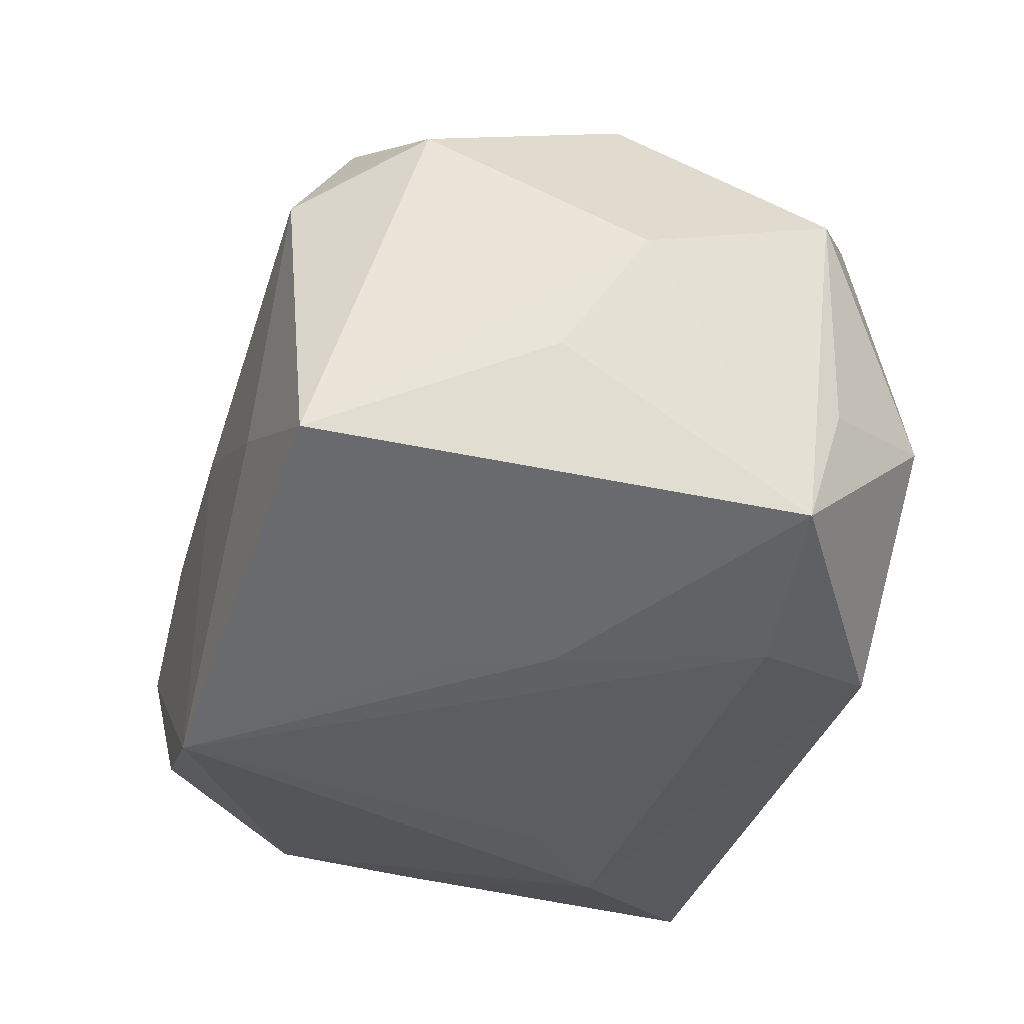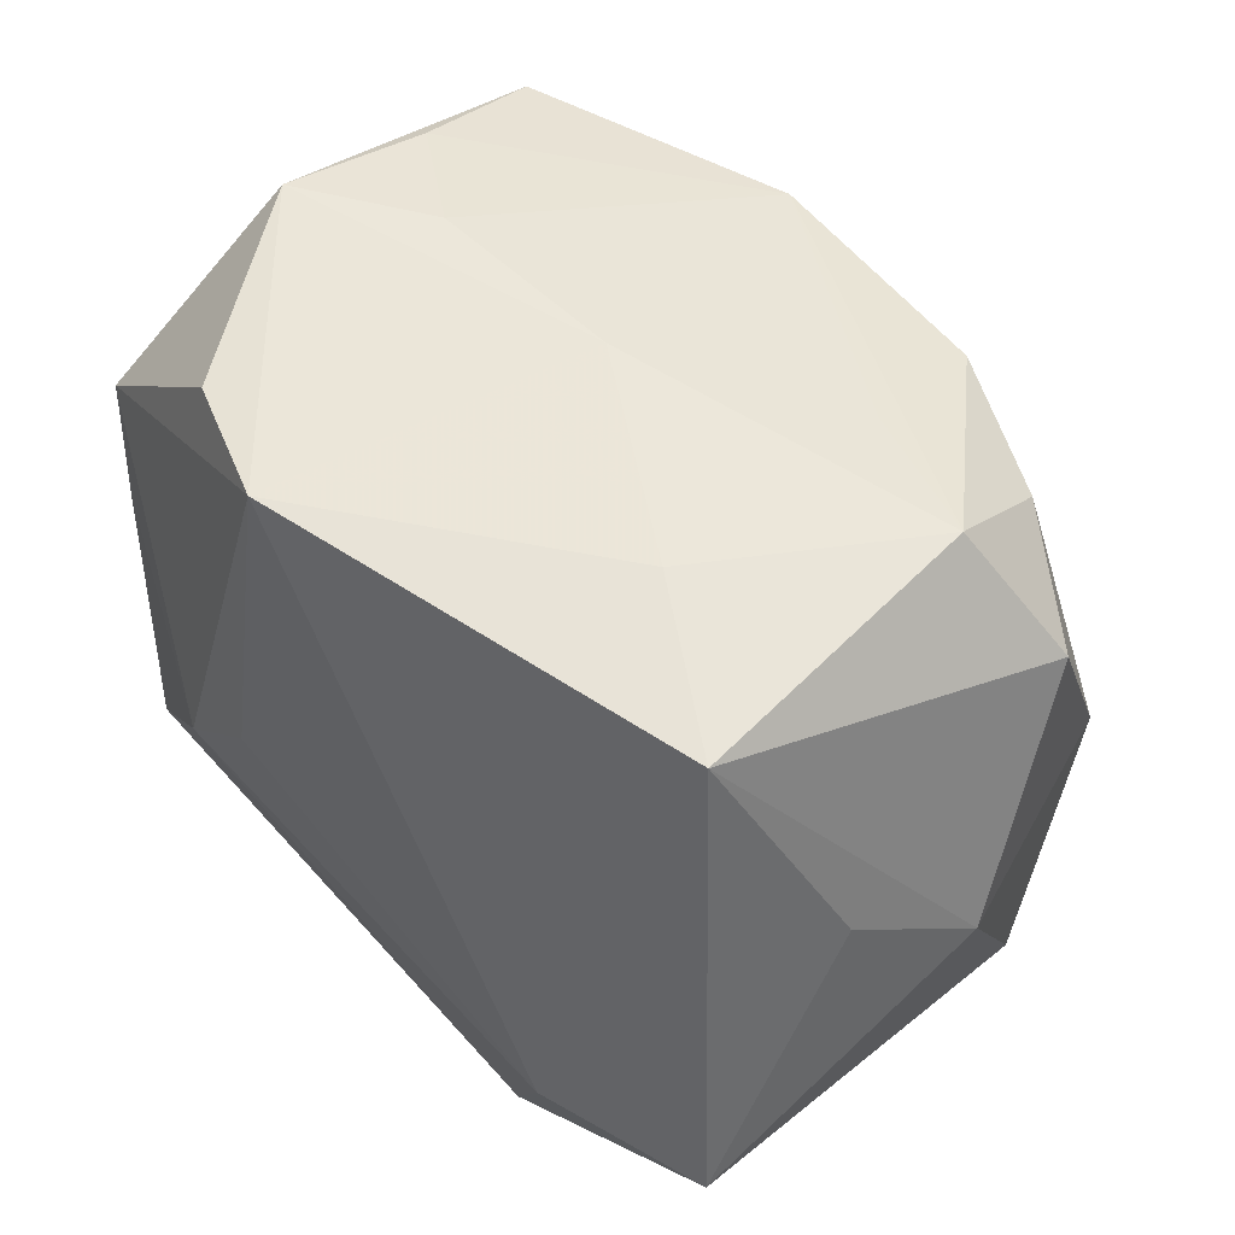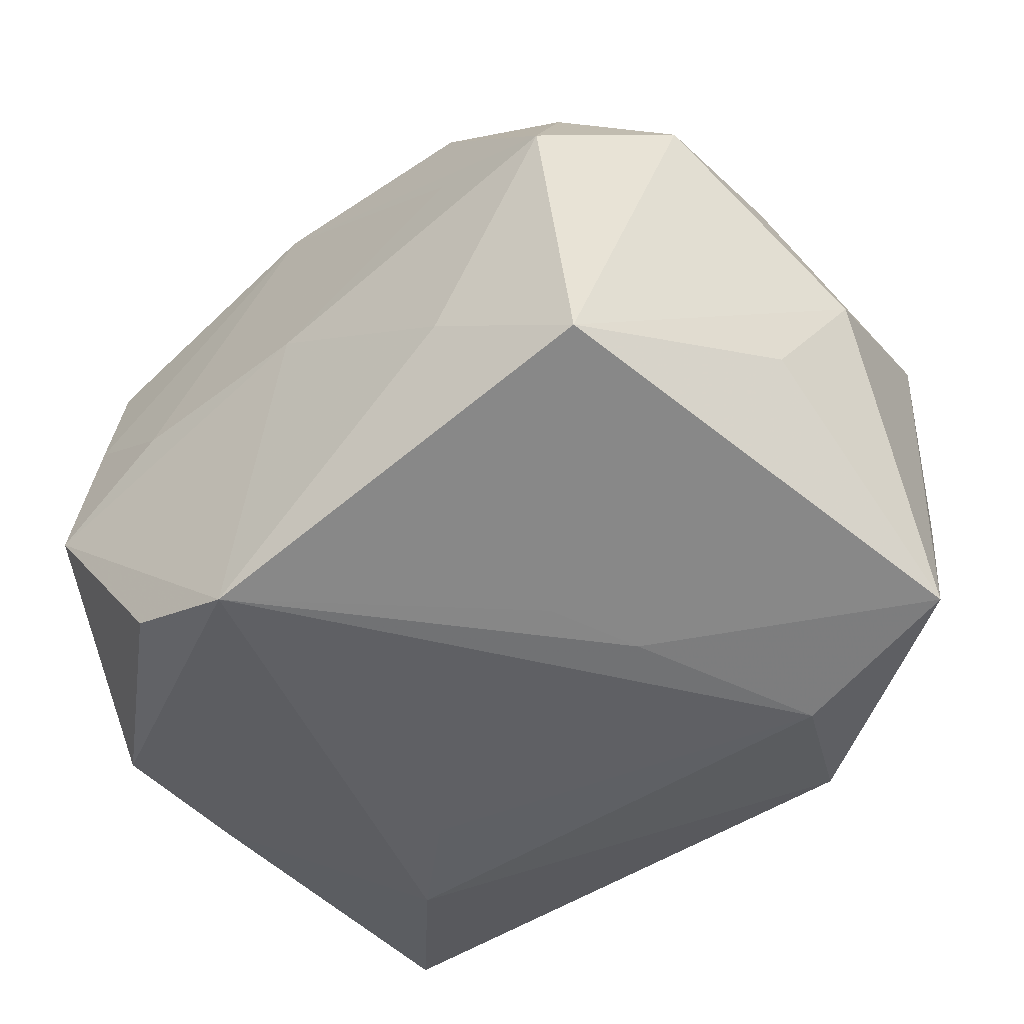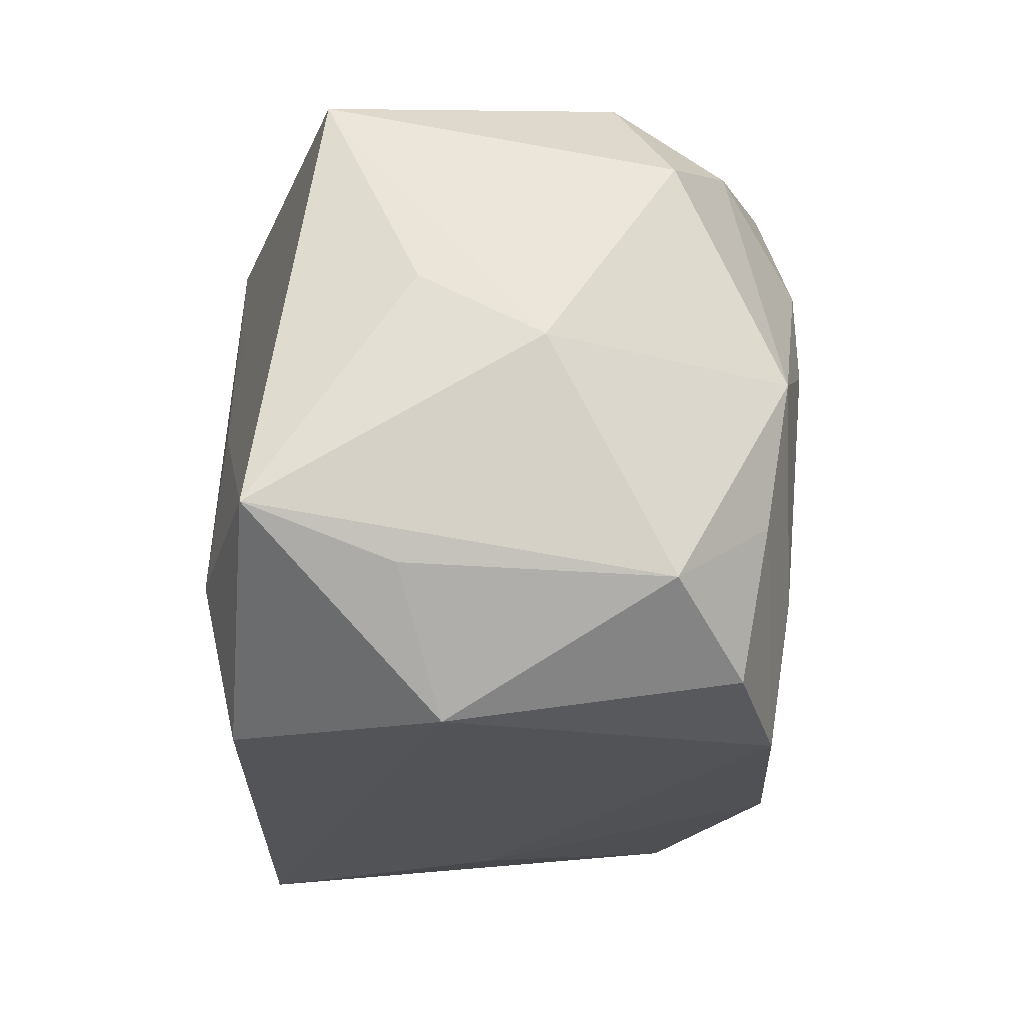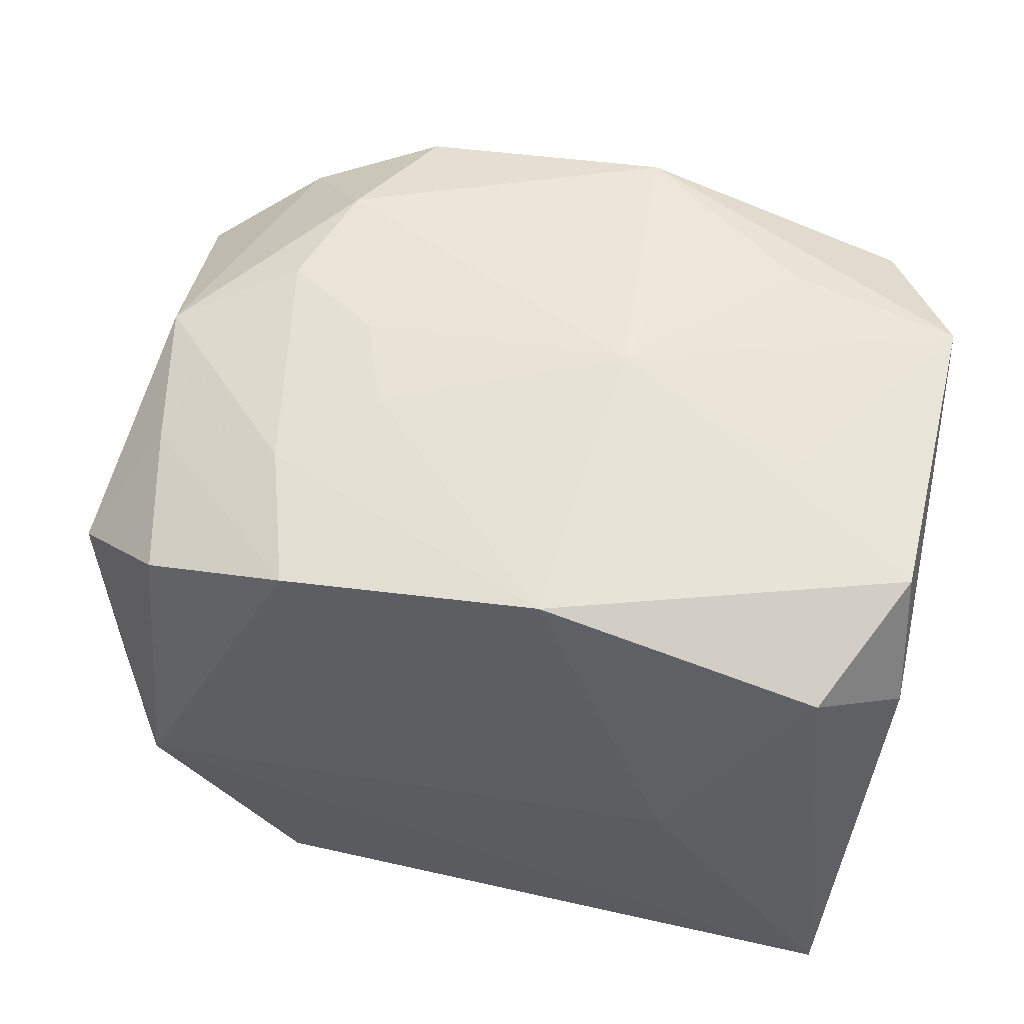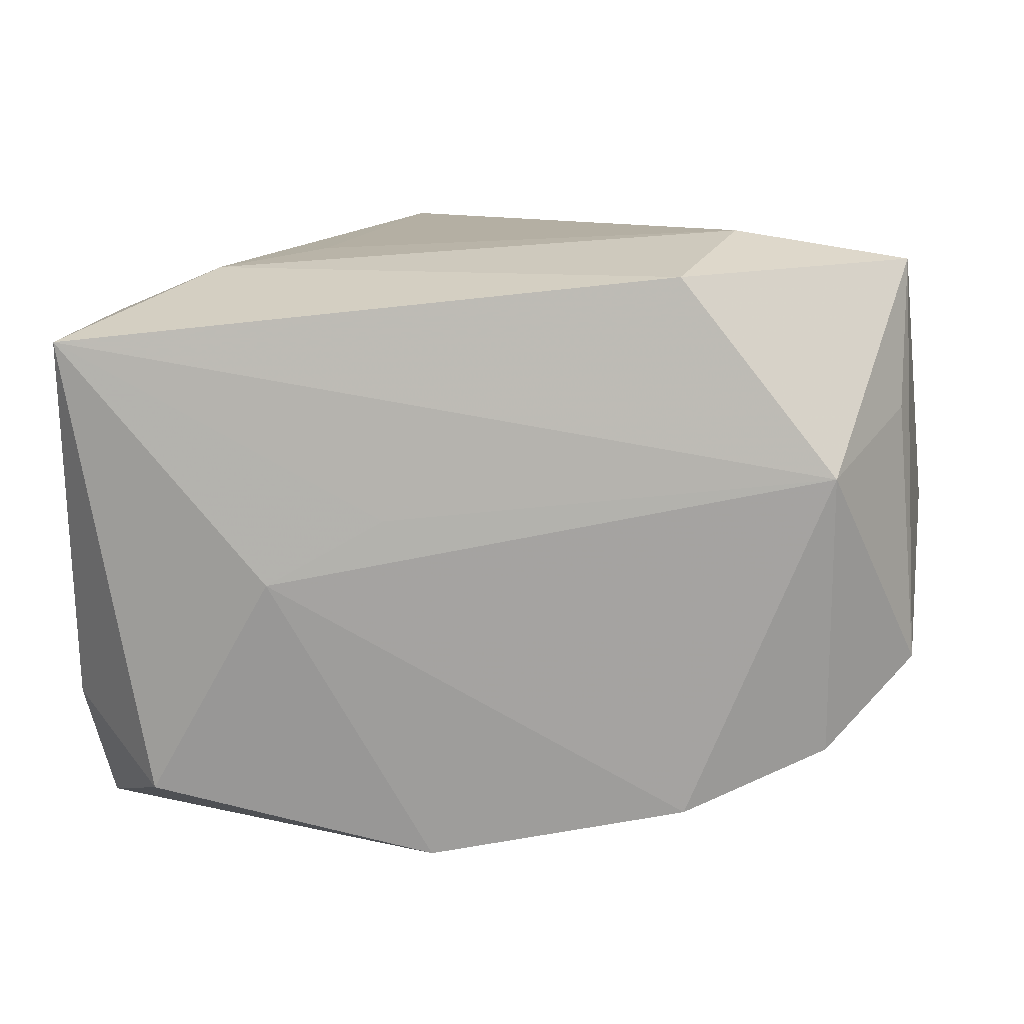
<metadata>
{"format":"obj","ext":"obj","renderer":"f3d","projection":"perspective","resolution":1024,"background":"white","views":[{"elev":-36.9,"azim":-106.6,"up":"+Z"},{"elev":51.4,"azim":-131.6,"up":"+Y"},{"elev":-45.1,"azim":-139.5,"up":"+Z"},{"elev":-22.0,"azim":-93.2,"up":"+Y"},{"elev":54.0,"azim":13.6,"up":"+Z"},{"elev":-78.1,"azim":-176.3,"up":"+Y"}]}
</metadata>
<code>
v 0.01129 0.01935 -0.01493
v 0.02512 -0.01206 0.007304
v -0.01286 -0.009854 0.01629
v -0.01027 -0.01769 0.01535
v 0.005765 -6.769e-05 0.01888
v 0.02257 0.01438 0.0005787
v -0.02067 0.0181 -0.01133
v 0.0001027 0.0201 0.001097
v -0.0275 0.0001571 0.001051
v -0.008911 0.006023 -0.01666
v -0.02527 0.004685 -0.005887
v 0.02439 0.009312 0.01524
v -0.01548 0.003529 0.0171
v -0.01185 0.01961 -0.006038
v 0.0196 0.01995 -0.003711
v -0.02234 -0.0001643 0.01506
v -0.01109 0.0007317 -0.01706
v -0.01345 0.009895 0.01734
v -0.01797 0.01555 0.01259
v -0.01133 0.01879 0.0084
v 0.008948 -0.004494 -0.01752
v 0.01217 0.01997 0.0008934
v -0.02562 -0.009225 -0.01509
v -0.00986 -0.0001415 0.01755
v -0.02462 -0.01262 0.008237
v -0.01962 -0.01935 -0.004136
v -0.02438 0.01239 0.008743
v 0.007016 0.01059 0.01794
v 0.02048 -0.01682 0.01214
v -0.02072 -0.008235 0.01385
v -0.01877 -0.01659 0.01243
v 0.02321 -0.01881 -0.01454
v 0.02297 0.0008877 -0.01397
v 0.00409 0.0196 -0.01752
v 0.02274 0.009591 -0.01365
v 0.0199 0.01691 0.01279
v -0.02453 -0.01207 -0.006763
v -0.01929 0.01934 0.005859
v 0.01883 0.01881 0.005022
v 0.005788 -0.0193 -0.003378
v 0.01666 -0.003667 0.01654
v 0.004577 -0.01725 0.01709
v -0.01024 0.01707 0.01586
v -0.00789 -0.005183 0.01739
v 0.004257 0.01682 0.01762
v -0.01543 -0.01047 -0.01752
v 0.01262 -0.01935 -0.0001112
v 0.01484 -0.009809 -0.01726
v 0.02403 0.0123 0.007661
v 0.01446 0.01019 0.01703
v -0.01158 -0.01821 -0.01583
v 0.02432 -0.008919 0.01466
f 8 34 14
f 34 7 14
f 38 14 7
f 8 14 38
f 15 34 8
f 45 38 43
f 9 7 11
f 23 11 7
f 9 11 23
f 29 42 47
f 25 16 9
f 9 23 25
f 9 16 27
f 27 7 9
f 27 38 7
f 5 45 18
f 18 45 43
f 47 42 4
f 22 15 8
f 8 45 22
f 8 38 20
f 20 45 8
f 38 45 20
f 10 7 34
f 10 23 7
f 49 15 36
f 5 42 52
f 42 29 52
f 30 25 31
f 16 25 30
f 31 4 30
f 19 27 16
f 16 18 19
f 19 18 43
f 43 38 19
f 38 27 19
f 16 30 3
f 3 30 4
f 3 4 42
f 26 4 31
f 31 25 26
f 26 23 51
f 47 4 26
f 36 15 39
f 15 22 39
f 39 45 36
f 39 22 45
f 28 45 5
f 5 50 28
f 28 50 45
f 51 23 46
f 34 21 46
f 12 50 5
f 36 45 12
f 45 50 12
f 12 49 36
f 5 18 24
f 47 26 40
f 37 25 23
f 23 26 37
f 37 26 25
f 23 10 17
f 17 46 23
f 17 10 34
f 34 46 17
f 5 52 41
f 41 12 5
f 52 12 41
f 44 42 5
f 5 24 44
f 44 3 42
f 13 18 16
f 13 24 18
f 16 3 13
f 3 44 13
f 13 44 24
f 15 49 6
f 6 35 15
f 49 35 6
f 15 35 1
f 34 15 1
f 1 35 34
f 2 35 49
f 49 12 2
f 2 12 52
f 2 52 29
f 32 29 47
f 32 2 29
f 47 40 32
f 32 26 51
f 32 40 26
f 35 2 33
f 2 32 33
f 48 33 32
f 48 46 21
f 35 33 48
f 51 46 48
f 48 32 51
f 48 21 34
f 34 35 48

</code>
